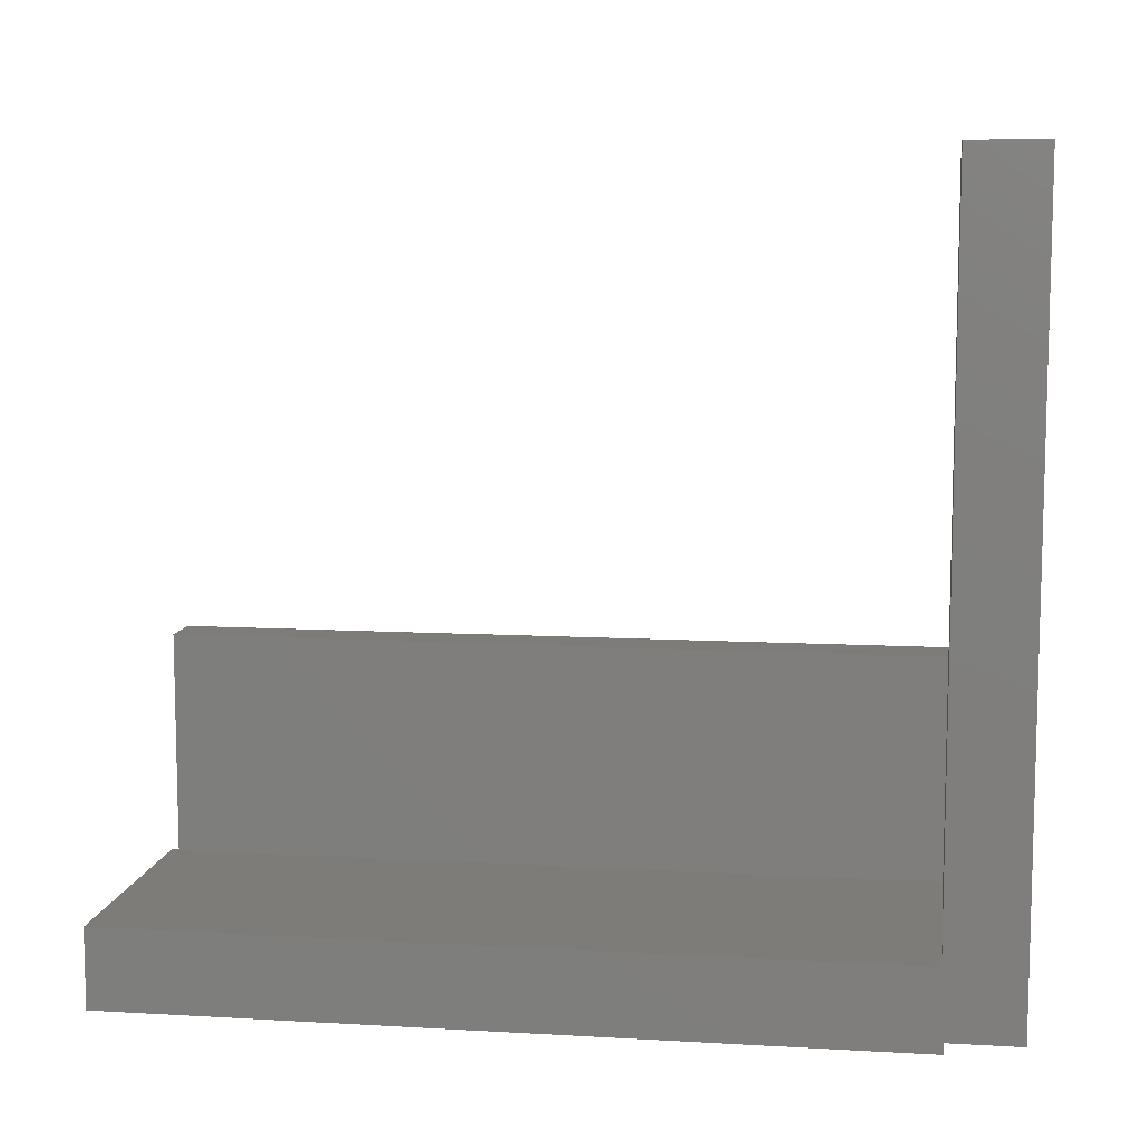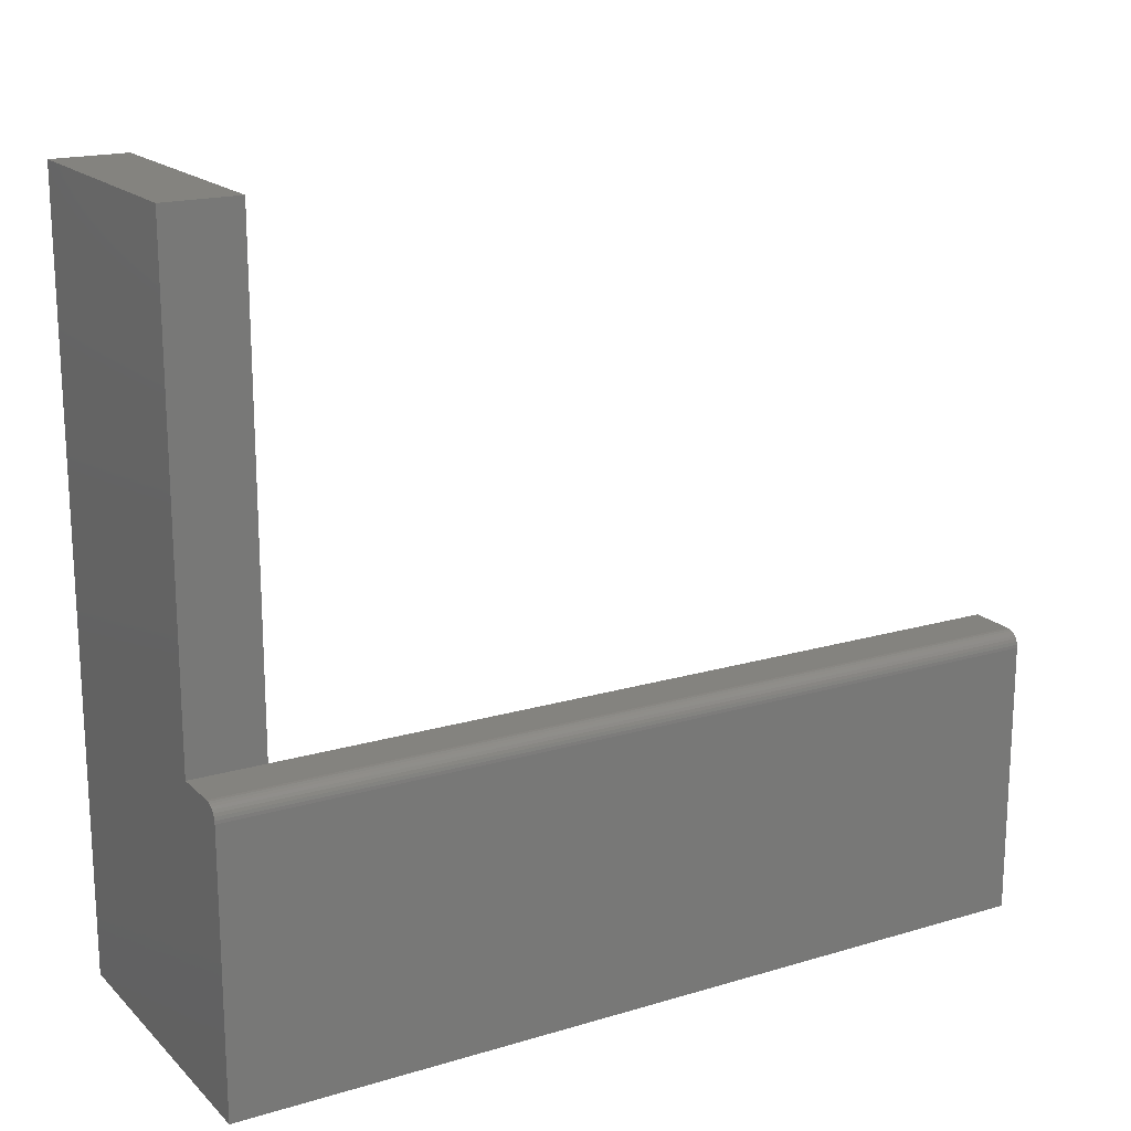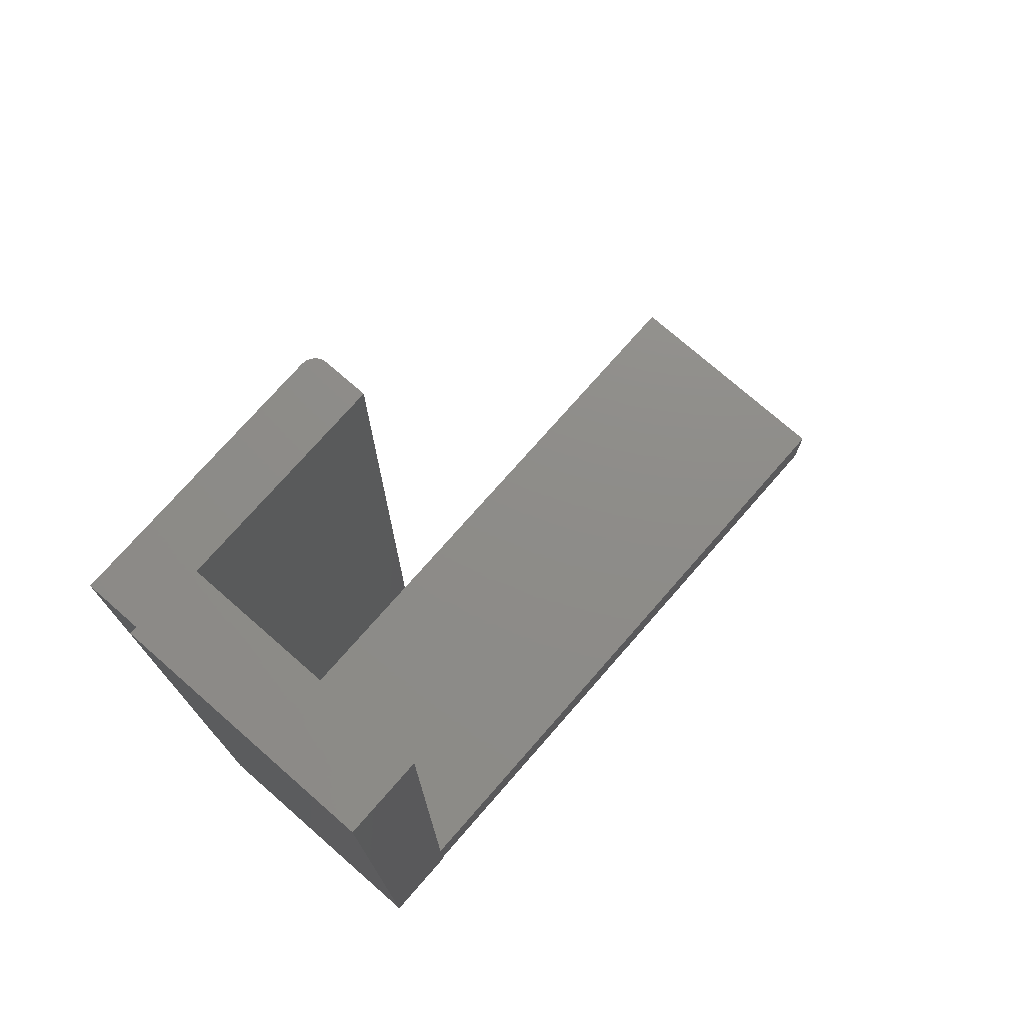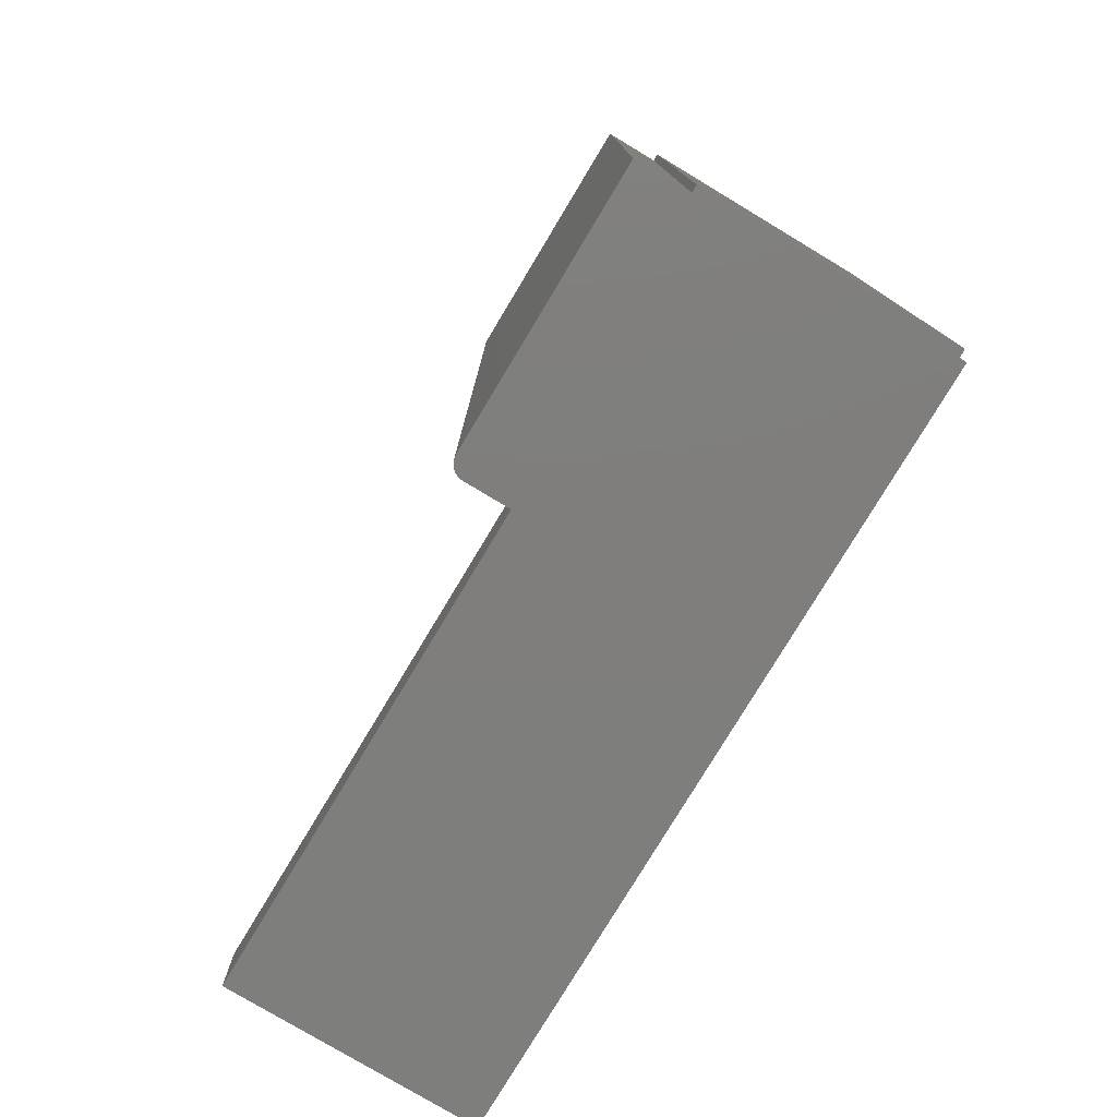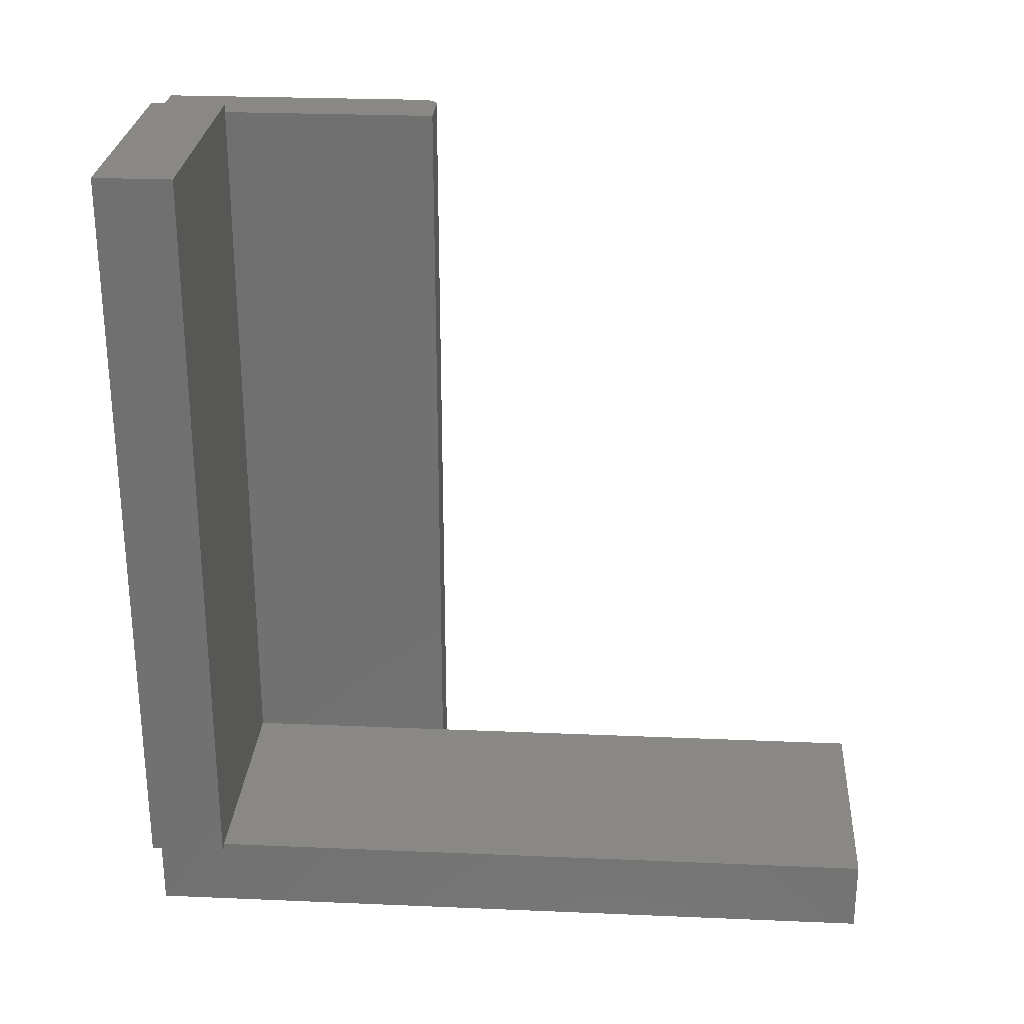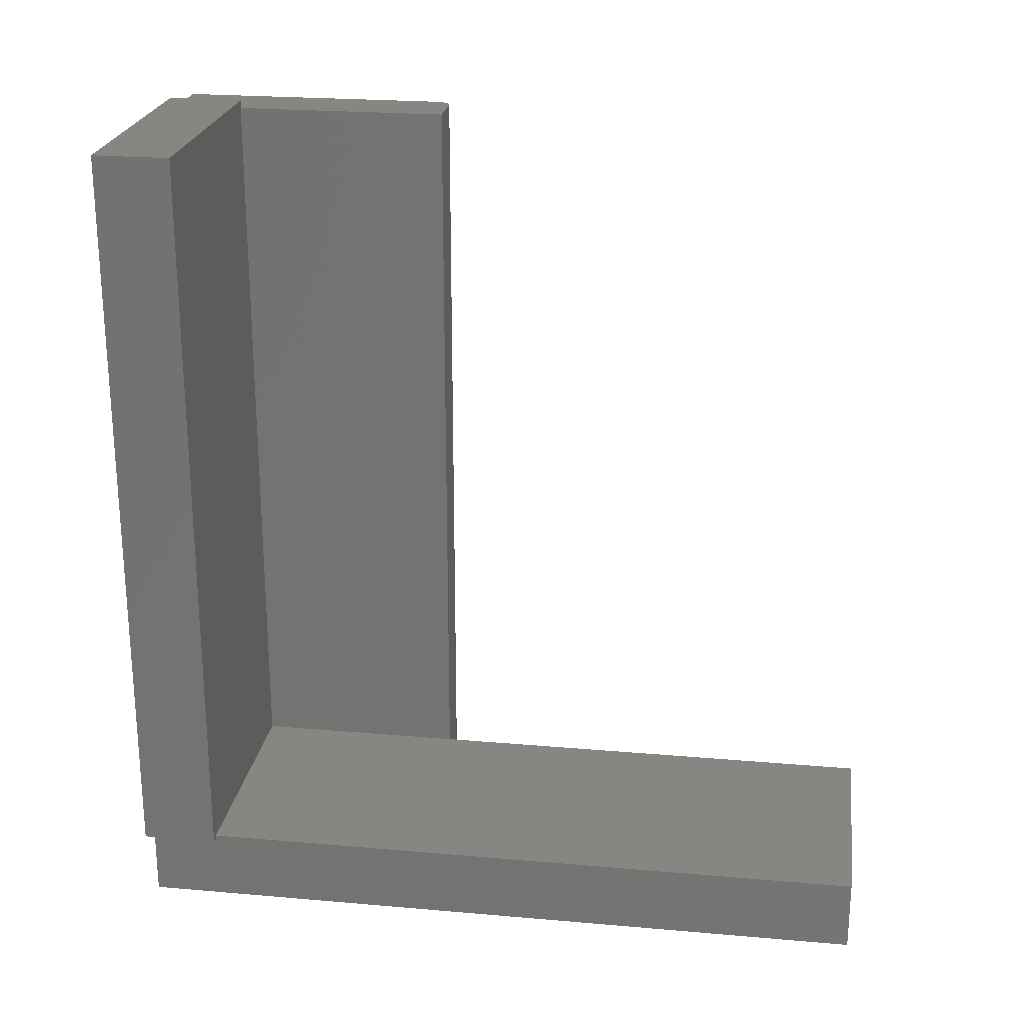
<metadata>
{"format":"stl","ext":"stl","renderer":"f3d","projection":"perspective","resolution":1024,"background":"white","views":[{"elev":9.3,"azim":-81.4,"up":"+Z"},{"elev":18.1,"azim":59.9,"up":"+Z"},{"elev":74.6,"azim":-138.8,"up":"+Y"},{"elev":-78.2,"azim":149.0,"up":"+Y"},{"elev":26.5,"azim":-86.2,"up":"+Y"},{"elev":23.3,"azim":-81.6,"up":"+Y"}]}
</metadata>
<code>
# stl→obj: 53 verts, 98 faces
v 0.311 -0.07812 0.2734
v 0.311 -0.07812 0
v 0.311 0.75 0.2734
v 0.311 0.75 0
v 0.2526 0.7578 -0.007812
v 0.2526 0.7578 0.07031
v 0.2526 0.75 0.07031
v 0.2526 0.75 0
v 0.2526 -0.007812 0
v 0.2526 -0.007812 -0.007812
v 0 -0.07812 0
v 0 -0.007812 0
v 0.3064 -0.07812 0.2845
v 0.3041 -0.07812 0.2864
v 0.3014 -0.07812 0.2879
v 0.2984 -0.07812 0.2888
v 0.2954 -0.07812 0.2891
v 0.25 -0.07812 0.2891
v 0.25 -0.07812 0.7656
v 0 -0.07812 0.7656
v 0.3107 -0.07812 0.2765
v 0.3098 -0.07812 0.2794
v 0.3084 -0.07812 0.2821
v 0 -0.004441 0.7656
v 0.25 -0.004441 0.7656
v 0.25 -0.004441 0.2891
v 0 -0.004441 0.07031
v 0.25 -0.004441 0.07031
v 0 -0.007812 0.07031
v -0.007812 -0.007812 0.07031
v -0.007812 -0.007812 -0.007812
v 0.25 0.0003289 0.07031
v 0.25 0.75 0.07031
v -0.007812 0.7578 0.07031
v 0.25 0.0003289 0.2891
v 0.2954 0.75 0.2891
v 0.25 0.75 0.2891
v 0.2984 0.75 0.2888
v 0.3014 0.75 0.2879
v 0.3041 0.75 0.2864
v 0.3064 0.75 0.2845
v 0.3084 0.75 0.2821
v 0.3098 0.75 0.2794
v 0.3107 0.75 0.2765
v 0.25 0.7344 0.04688
v 0.25 0.7344 0.01562
v 0.25 0.01562 0.04688
v 0.25 0.01562 0.01562
v 0.01562 0.01562 0.04688
v 0.01562 0.7344 0.04688
v 0.01562 0.7344 0.01562
v 0.01562 0.01562 0.01562
v -0.007812 0.7578 -0.007812
f 1 2 3
f 3 2 4
f 5 6 7
f 5 7 8
f 5 8 9
f 5 9 10
f 4 2 8
f 8 2 9
f 2 11 9
f 9 11 12
f 1 11 2
f 13 14 15
f 13 15 16
f 13 16 17
f 18 19 20
f 18 20 11
f 18 11 1
f 18 1 21
f 18 21 22
f 18 22 23
f 18 23 13
f 18 13 17
f 20 19 24
f 24 19 25
f 18 26 19
f 19 26 25
f 24 25 27
f 27 25 26
f 27 26 28
f 11 29 12
f 11 20 29
f 20 27 29
f 20 24 27
f 30 12 29
f 30 31 12
f 10 12 31
f 10 9 12
f 32 27 28
f 32 33 27
f 30 27 34
f 30 29 27
f 33 7 6
f 33 6 34
f 33 34 27
f 35 32 26
f 26 32 28
f 26 18 17
f 36 37 17
f 17 37 35
f 17 35 26
f 36 38 39
f 37 36 39
f 37 39 40
f 37 40 41
f 37 41 42
f 37 42 43
f 37 43 44
f 37 44 3
f 37 3 7
f 37 7 33
f 4 8 3
f 3 8 7
f 1 3 21
f 21 3 44
f 21 44 22
f 22 44 43
f 22 43 23
f 23 43 42
f 23 42 13
f 13 42 41
f 13 41 14
f 14 41 40
f 14 40 15
f 15 40 39
f 15 39 16
f 16 39 38
f 16 38 17
f 17 38 36
f 45 46 47
f 47 46 48
f 37 33 35
f 35 33 32
f 49 50 47
f 47 50 45
f 45 50 46
f 46 50 51
f 49 47 52
f 52 47 48
f 52 48 51
f 51 48 46
f 6 5 34
f 34 5 53
f 34 53 30
f 30 53 31
f 31 53 10
f 10 53 5
f 50 49 51
f 51 49 52

</code>
